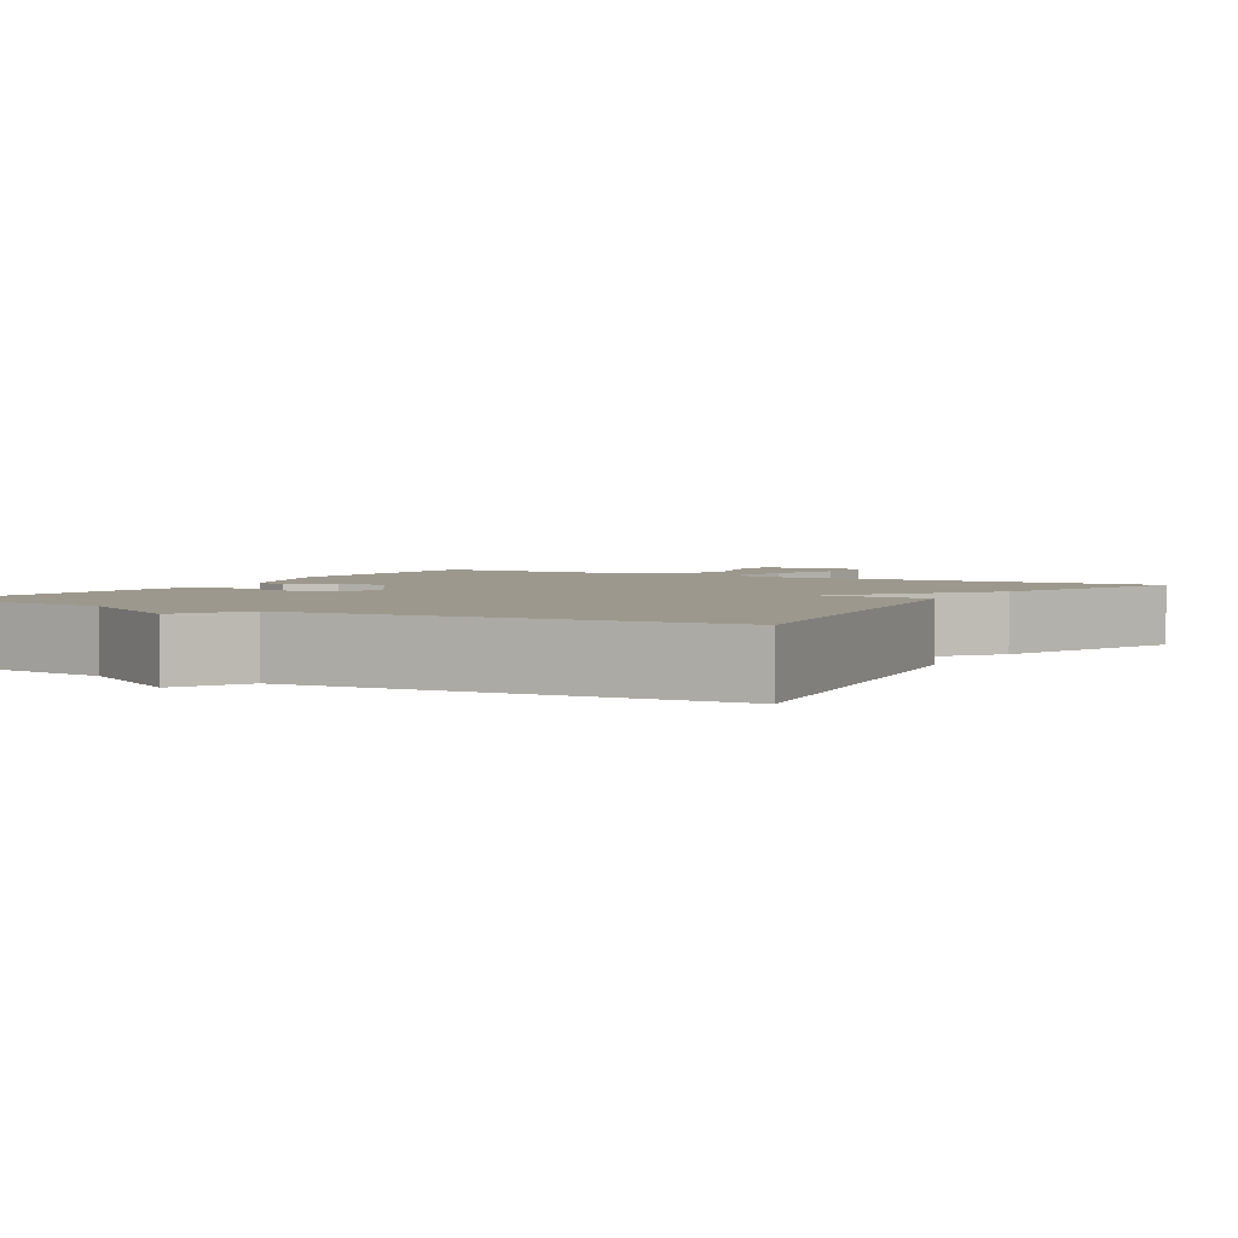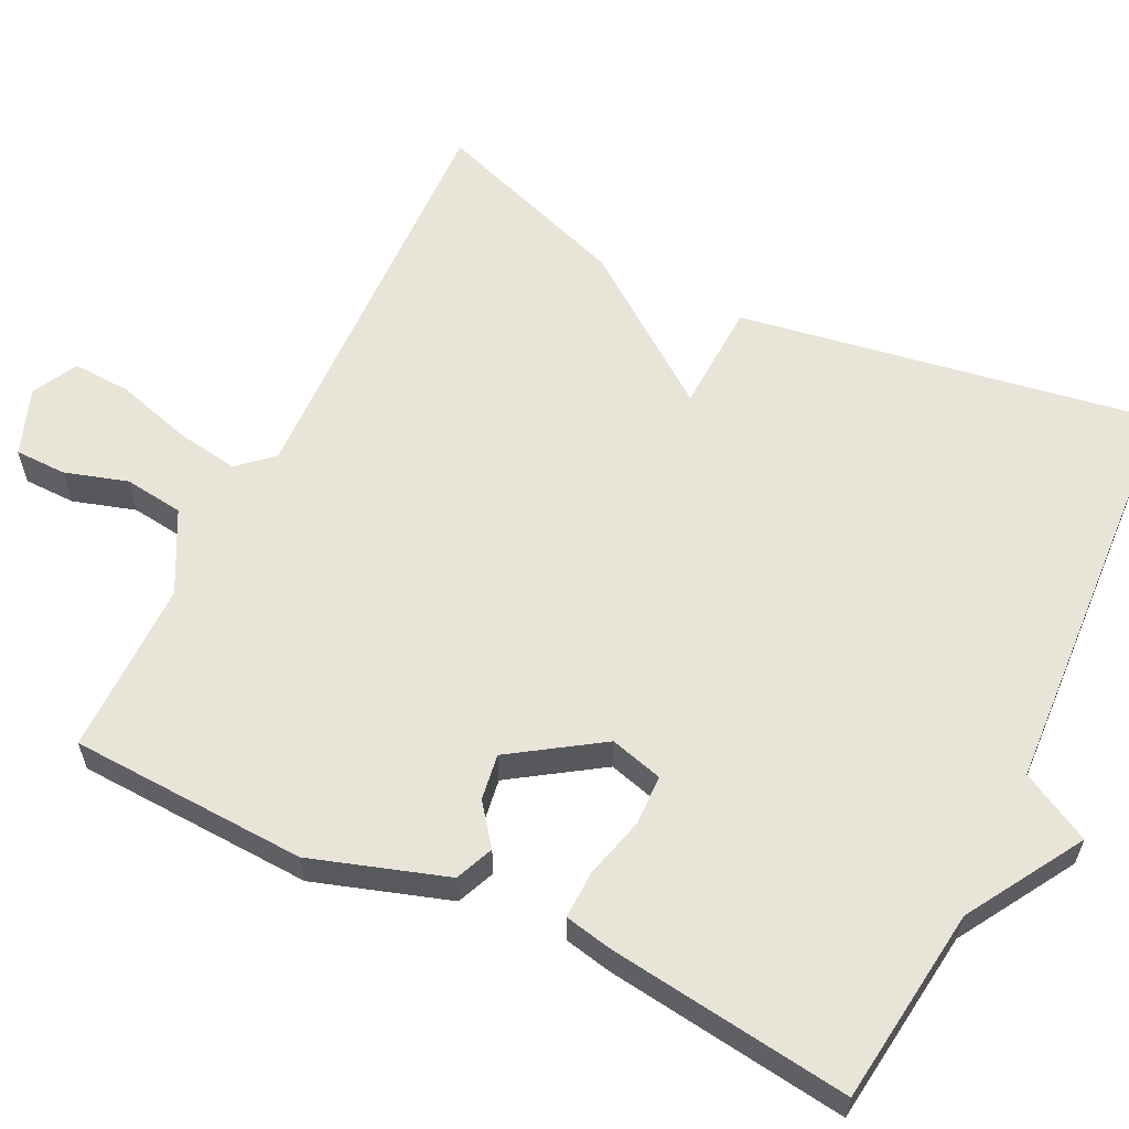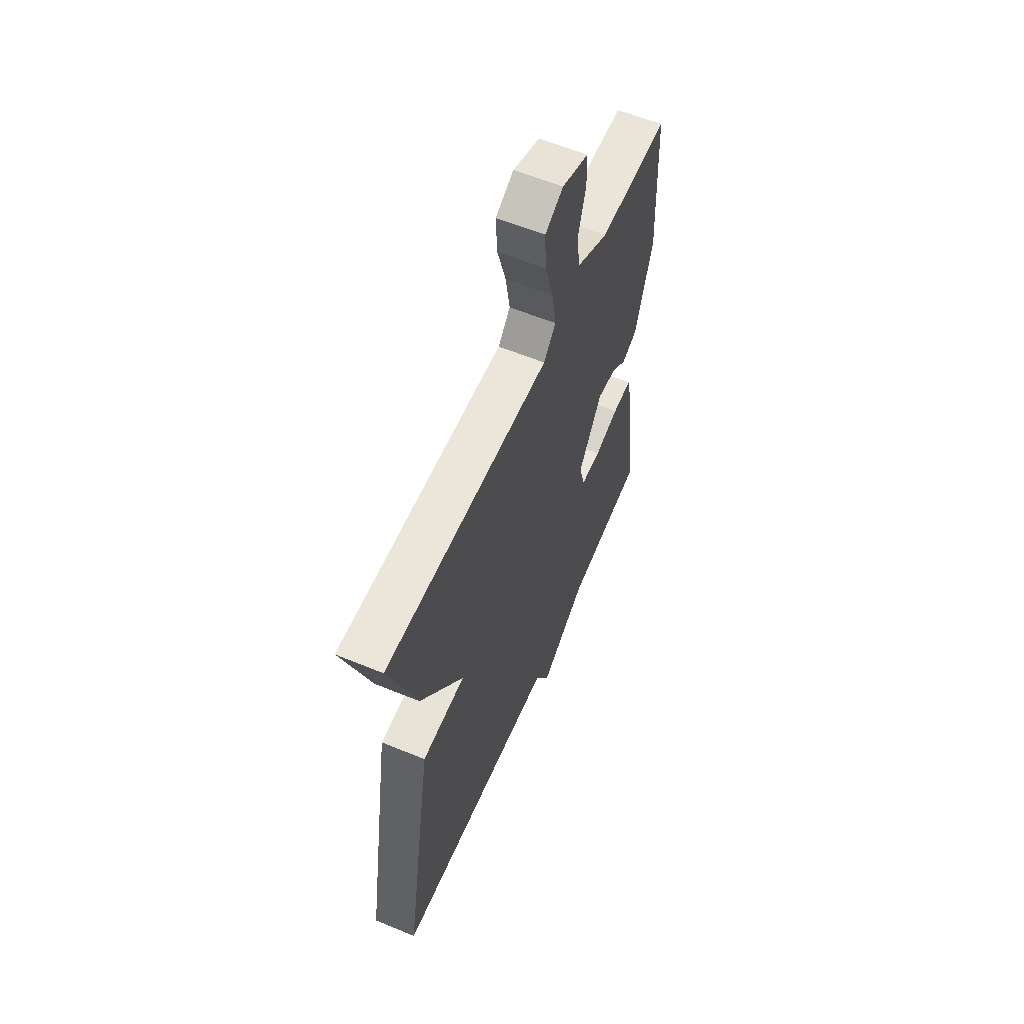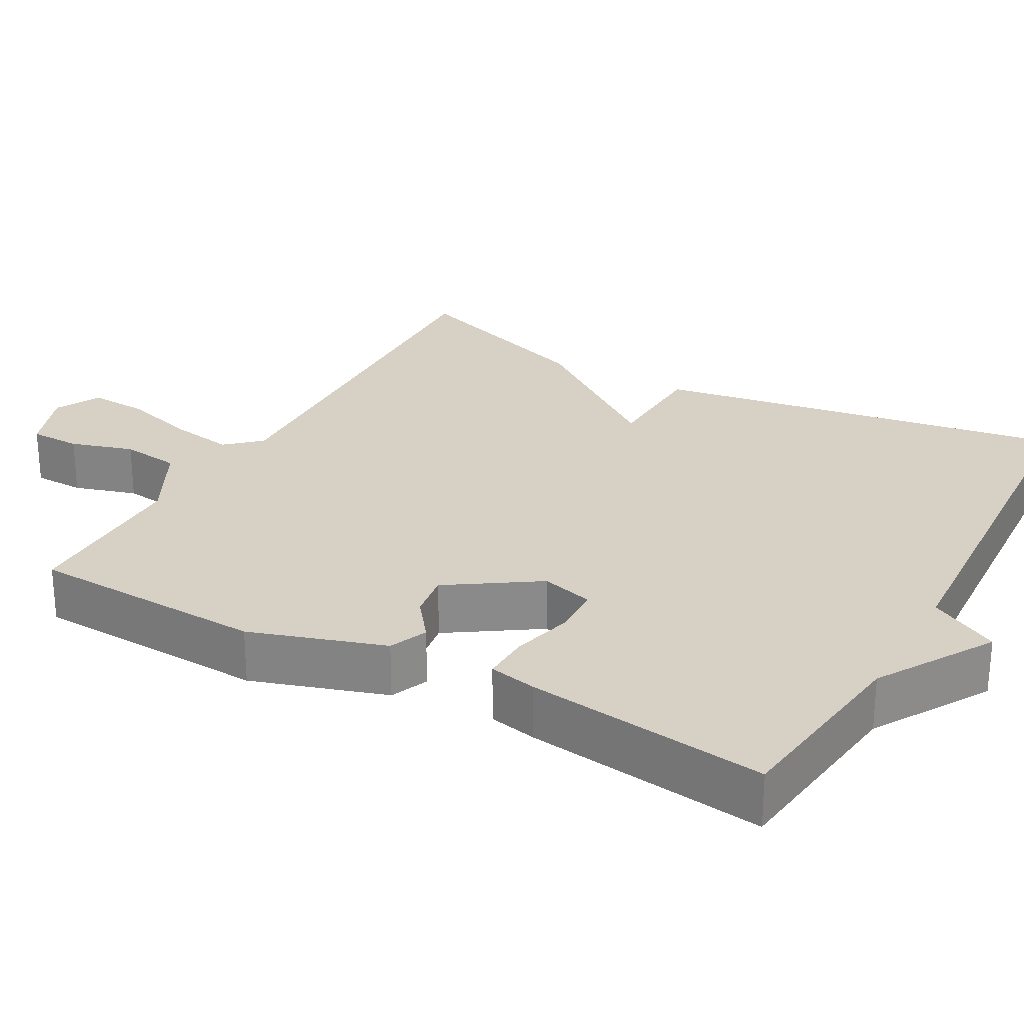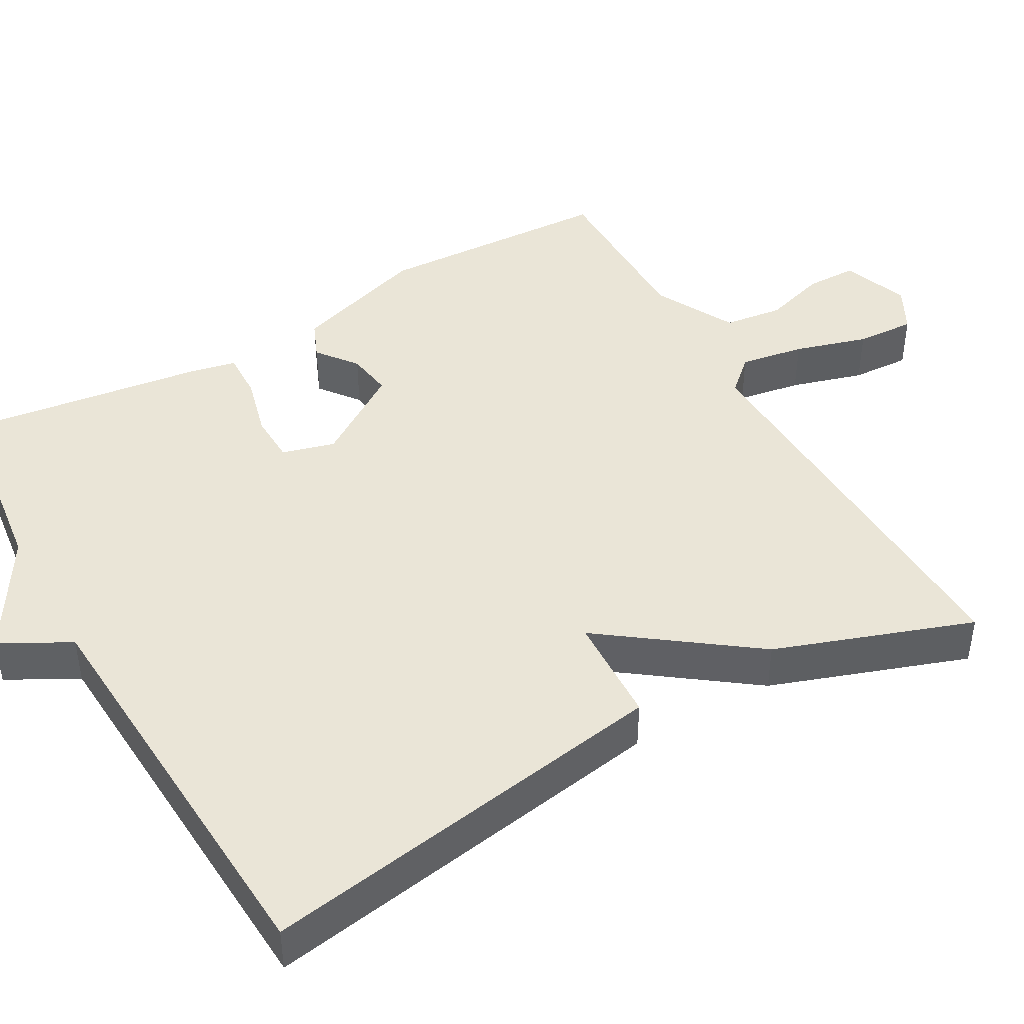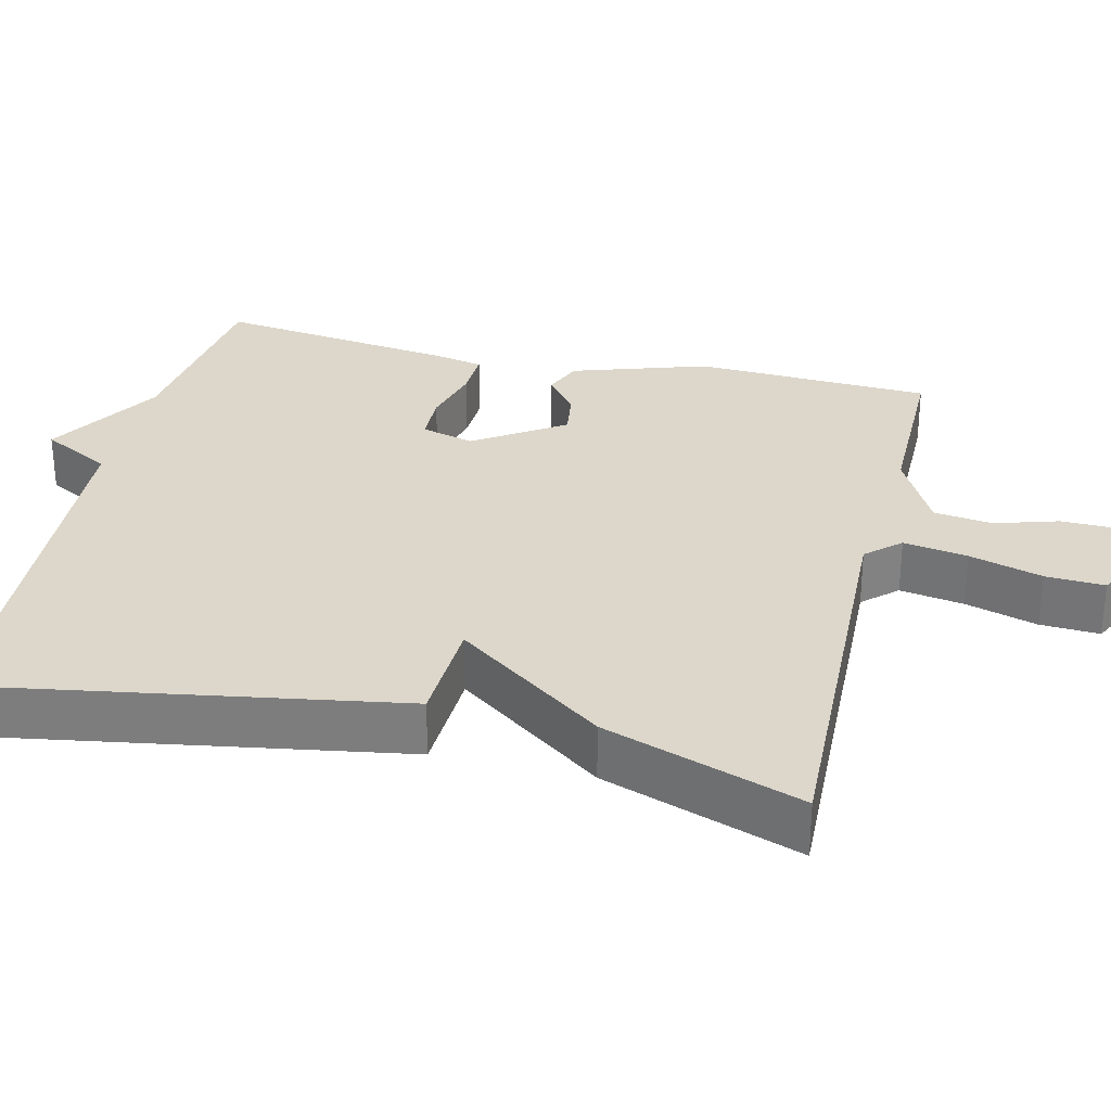
<metadata>
{"format":"obj","ext":"obj","renderer":"f3d","projection":"perspective","resolution":1024,"background":"white","views":[{"elev":3.0,"azim":-149.7,"up":"+Y"},{"elev":60.1,"azim":116.0,"up":"+Y"},{"elev":59.5,"azim":-67.0,"up":"+Z"},{"elev":26.7,"azim":119.0,"up":"+Y"},{"elev":44.1,"azim":-119.5,"up":"+Y"},{"elev":30.4,"azim":-76.6,"up":"+Y"}]}
</metadata>
<code>
v -0.5 0.07 -0.5
v -0.41 0.07 0.043
v -0.267 0.07 0.049
v -0.41 0.07 0.243
v -0.5 0.07 0.5
v 0.041 0.07 0.482
v 0.081 0.07 0.526
v 0.067 0.07 0.61
v 0.039 0.07 0.705
v 0.035 0.07 0.782
v 0.094 0.07 0.813
v 0.181 0.07 0.781
v 0.182 0.07 0.714
v 0.157 0.07 0.632
v 0.167 0.07 0.555
v 0.272 0.07 0.5
v 0.5 0.07 0.5
v 0.514 0.07 0.191
v 0.457 0.07 0.015
v 0.407 0.07 -0.006
v 0.355 0.07 0.034
v 0.295 0.07 0.043
v 0.218 0.07 -0.073
v 0.237 0.07 -0.142
v 0.302 0.07 -0.144
v 0.382 0.07 -0.123
v 0.445 0.07 -0.121
v 0.458 0.07 -0.183
v 0.5 0.07 -0.5
v 0.243 0.07 -0.532
v 0.092 0.07 -0.623
v 0.043 0.07 -0.532
v -0.5 0 -0.5
v -0.41 0 0.043
v -0.267 0 0.049
v -0.41 0 0.243
v -0.5 0 0.5
v 0.041 0 0.482
v 0.081 0 0.526
v 0.067 0 0.61
v 0.039 0 0.705
v 0.035 0 0.782
v 0.094 0 0.813
v 0.181 0 0.781
v 0.182 0 0.714
v 0.157 0 0.632
v 0.167 0 0.555
v 0.272 0 0.5
v 0.5 0 0.5
v 0.514 0 0.191
v 0.457 0 0.015
v 0.407 0 -0.006
v 0.355 0 0.034
v 0.295 0 0.043
v 0.218 0 -0.073
v 0.237 0 -0.142
v 0.302 0 -0.144
v 0.382 0 -0.123
v 0.445 0 -0.121
v 0.458 0 -0.183
v 0.5 0 -0.5
v 0.243 0 -0.532
v 0.092 0 -0.623
v 0.043 0 -0.532
f 30 31 32
f 30 32 1
f 29 30 1
f 28 29 1
f 27 28 1
f 26 27 1
f 25 26 1
f 24 25 1
f 1 2 3
f 24 1 3
f 23 24 3
f 4 5 6
f 3 4 6
f 23 3 6
f 22 23 6
f 21 22 6 7
f 19 20 21
f 18 19 21
f 17 18 21
f 16 17 21
f 15 16 21 7
f 14 15 7 8
f 12 13 14
f 11 12 14
f 10 11 14
f 9 10 14
f 8 9 14
f 64 63 62
f 33 64 62
f 33 62 61
f 33 61 60
f 33 60 59
f 33 59 58
f 33 58 57
f 33 57 56
f 35 34 33
f 35 33 56
f 35 56 55
f 38 37 36
f 38 36 35
f 38 35 55
f 38 55 54
f 39 38 54 53
f 53 52 51
f 53 51 50
f 53 50 49
f 53 49 48
f 39 53 48 47
f 40 39 47 46
f 46 45 44
f 46 44 43
f 46 43 42
f 46 42 41
f 46 41 40
f 1 33 34 2
f 2 34 35 3
f 3 35 36 4
f 4 36 37 5
f 5 37 38 6
f 6 38 39 7
f 7 39 40 8
f 8 40 41 9
f 9 41 42 10
f 10 42 43 11
f 11 43 44 12
f 12 44 45 13
f 13 45 46 14
f 14 46 47 15
f 15 47 48 16
f 16 48 49 17
f 17 49 50 18
f 18 50 51 19
f 19 51 52 20
f 20 52 53 21
f 21 53 54 22
f 22 54 55 23
f 23 55 56 24
f 24 56 57 25
f 25 57 58 26
f 26 58 59 27
f 27 59 60 28
f 28 60 61 29
f 29 61 62 30
f 30 62 63 31
f 31 63 64 32
f 32 64 33 1

</code>
